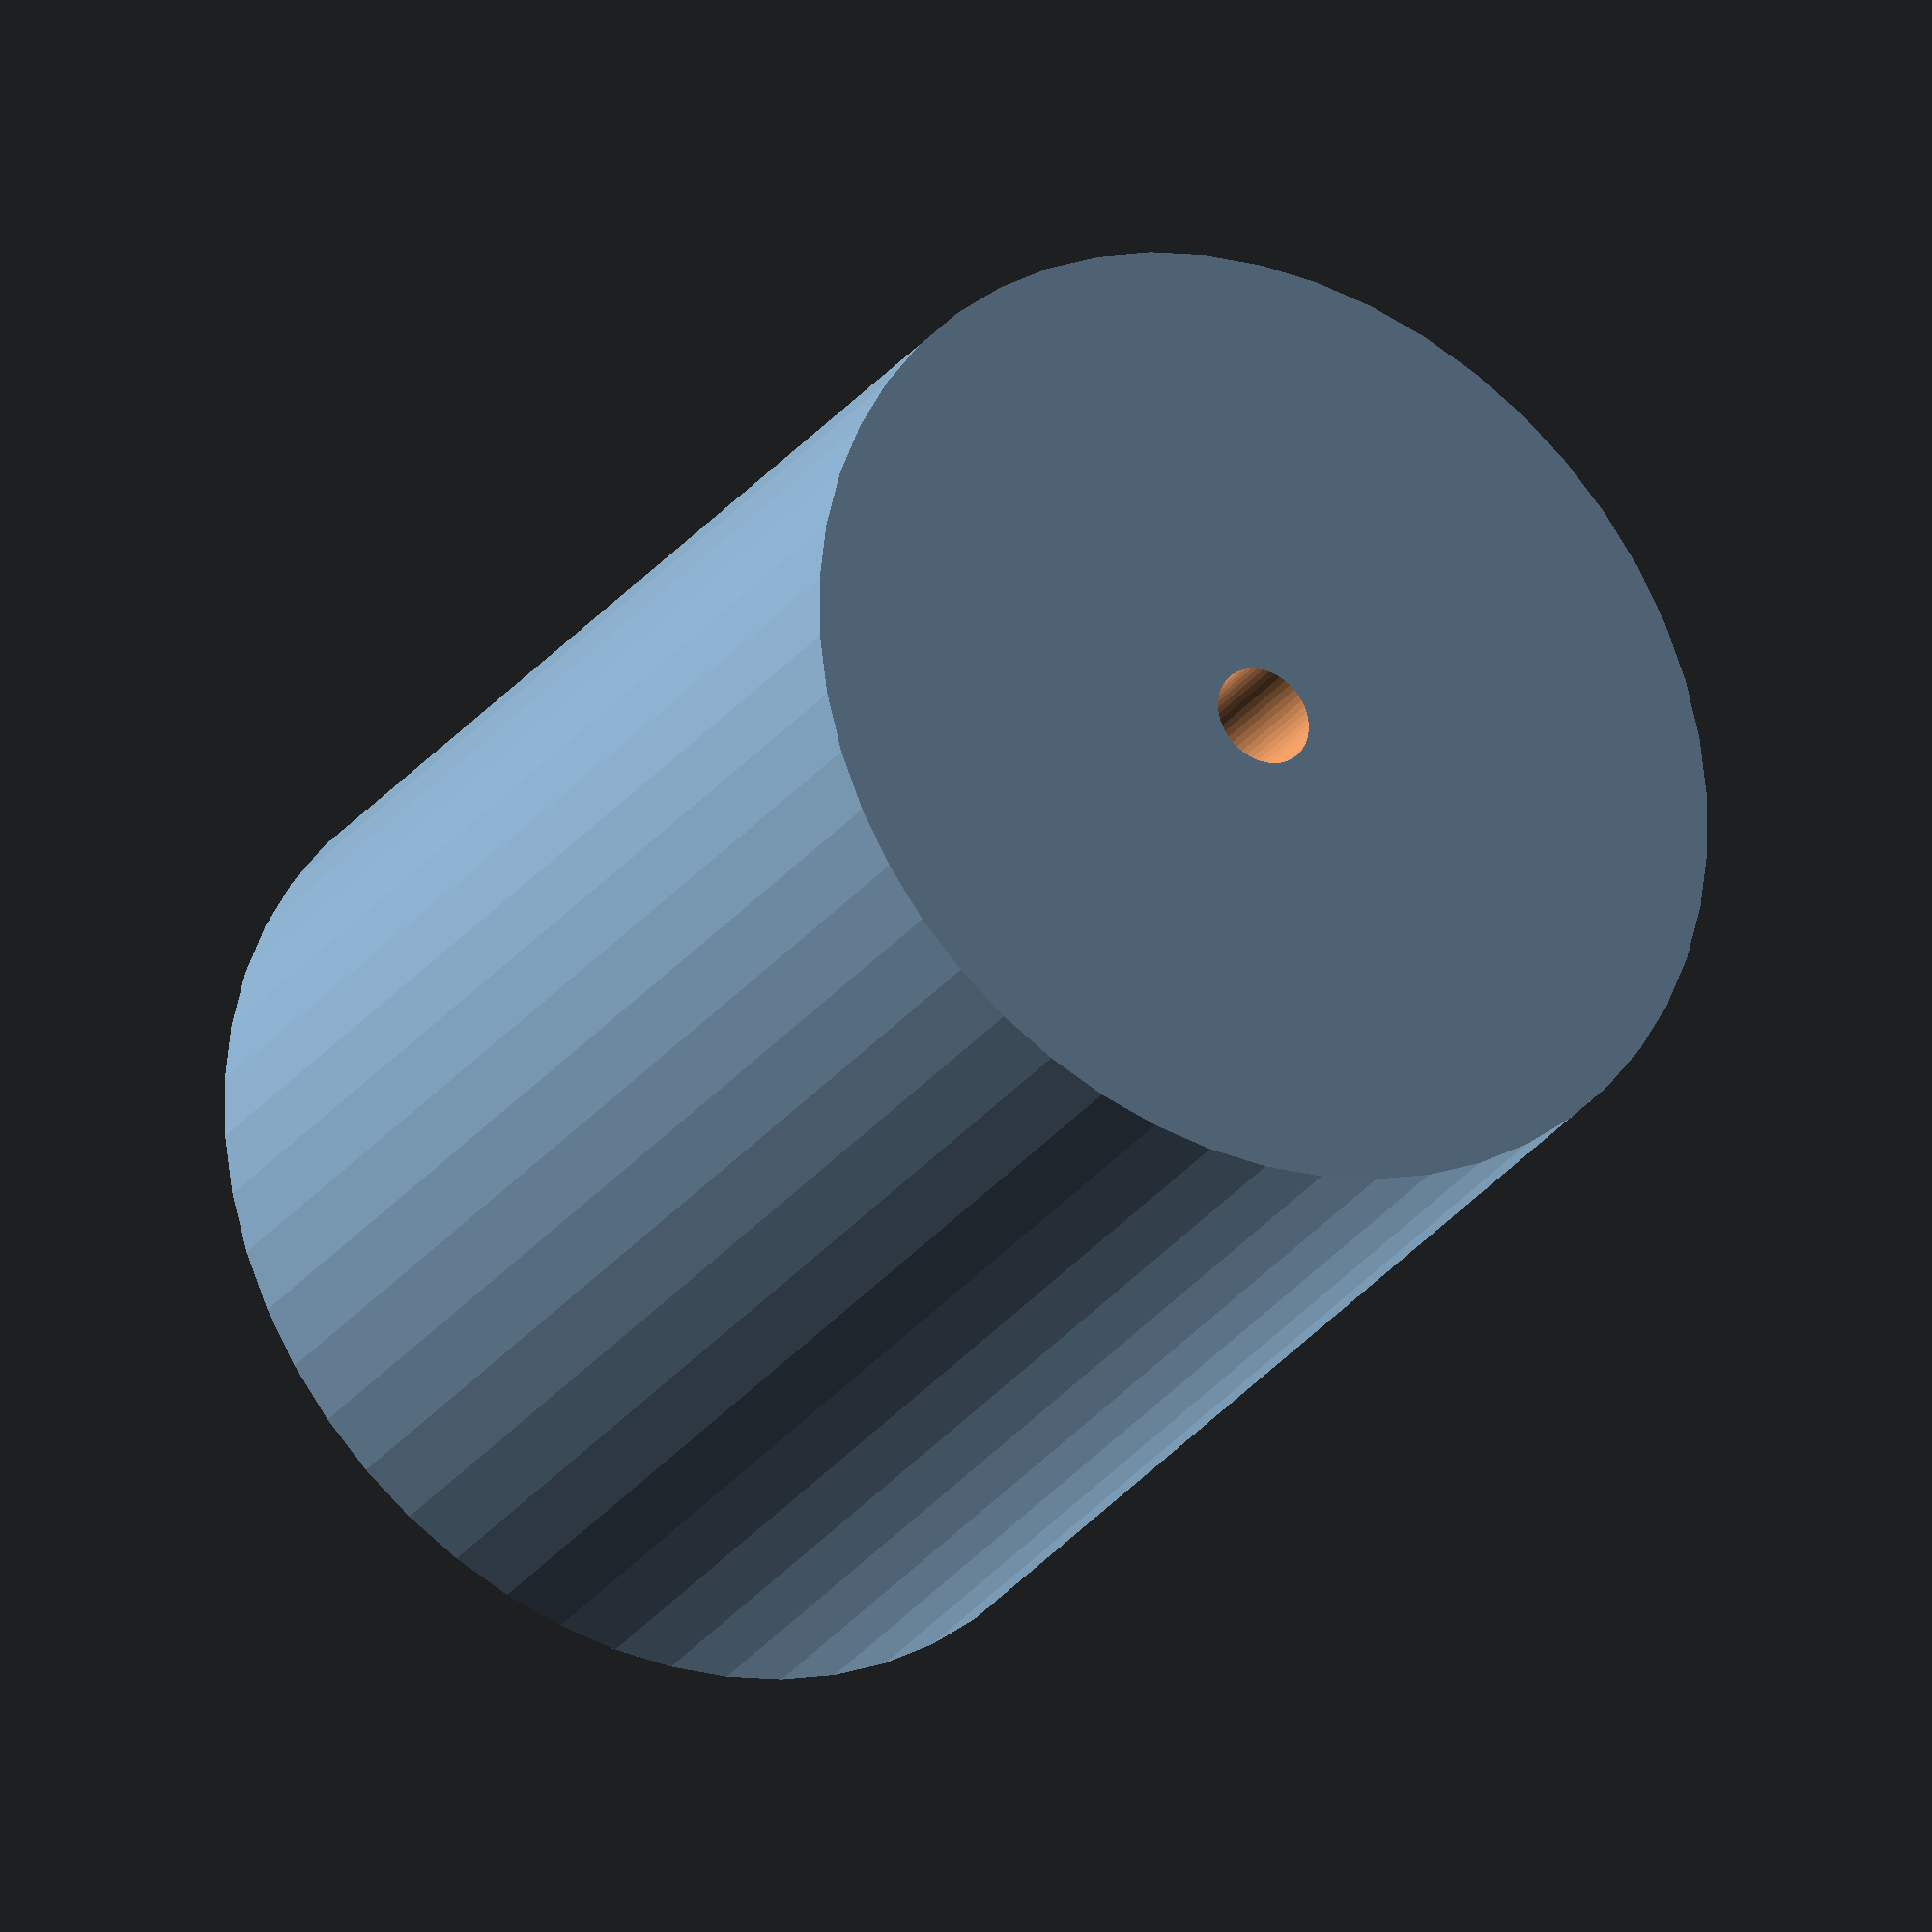
<openscad>
$fn = 50;


difference() {
	union() {
		translate(v = [0, 0, -27.0000000000]) {
			cylinder(h = 54, r = 22.0000000000);
		}
	}
	union() {
		translate(v = [0, 0, -100.0000000000]) {
			cylinder(h = 200, r = 2.2500000000);
		}
	}
}
</openscad>
<views>
elev=27.3 azim=3.9 roll=151.4 proj=o view=solid
</views>
